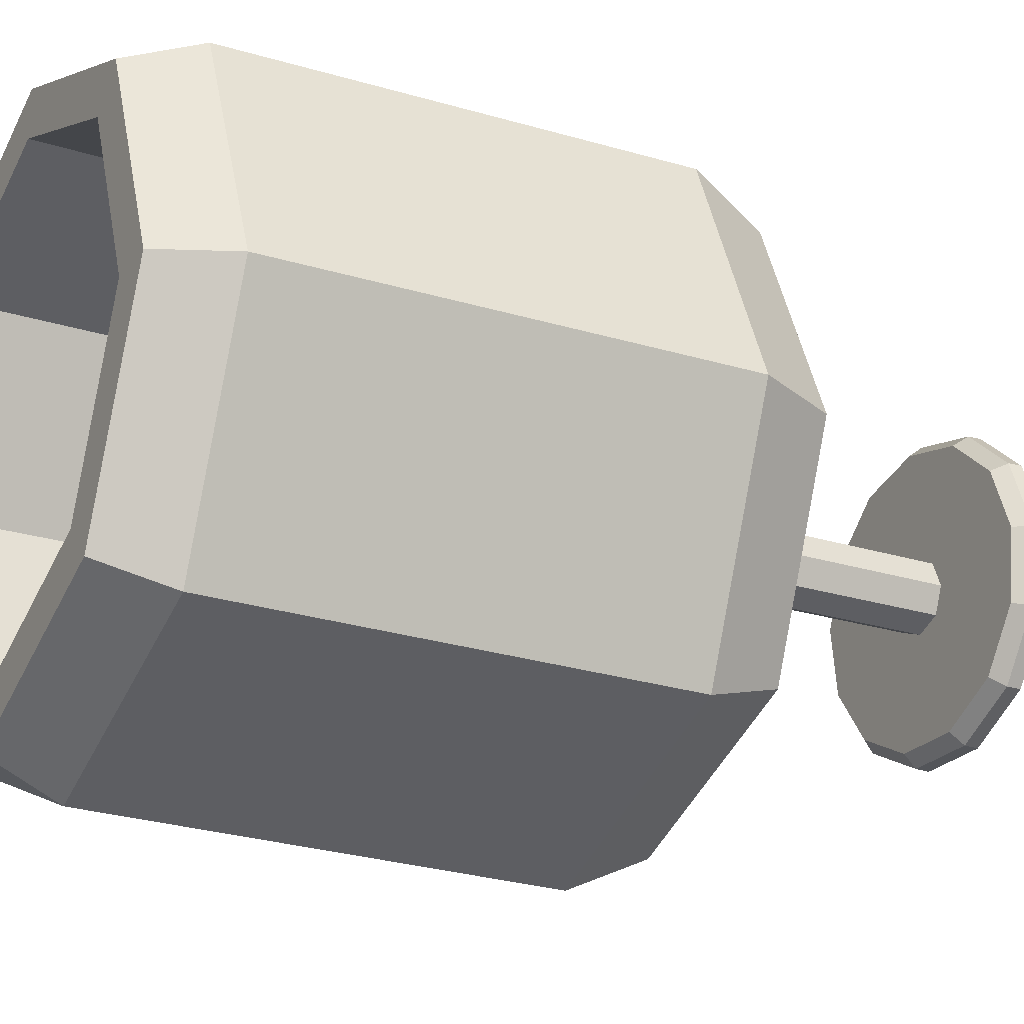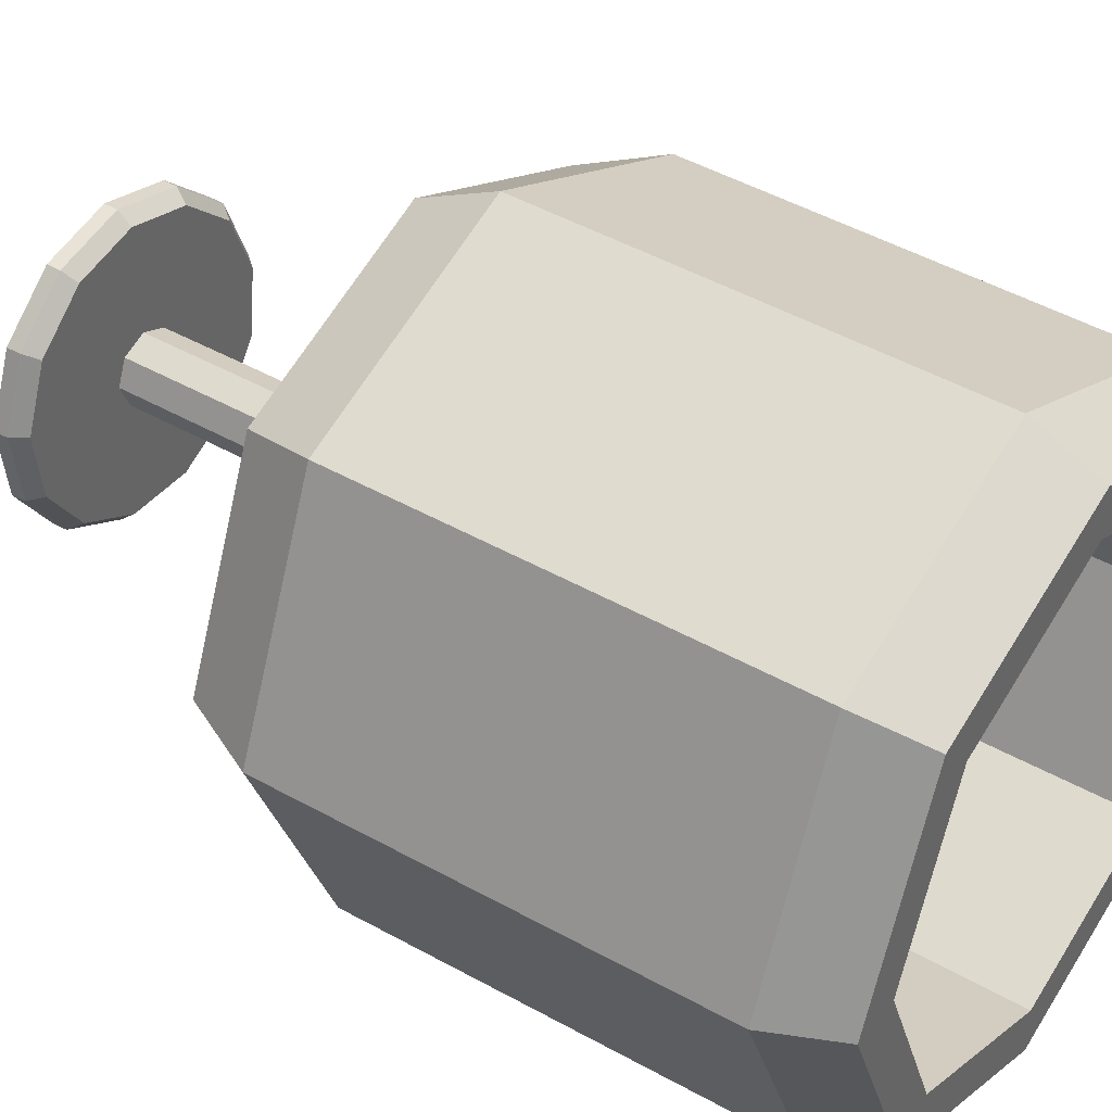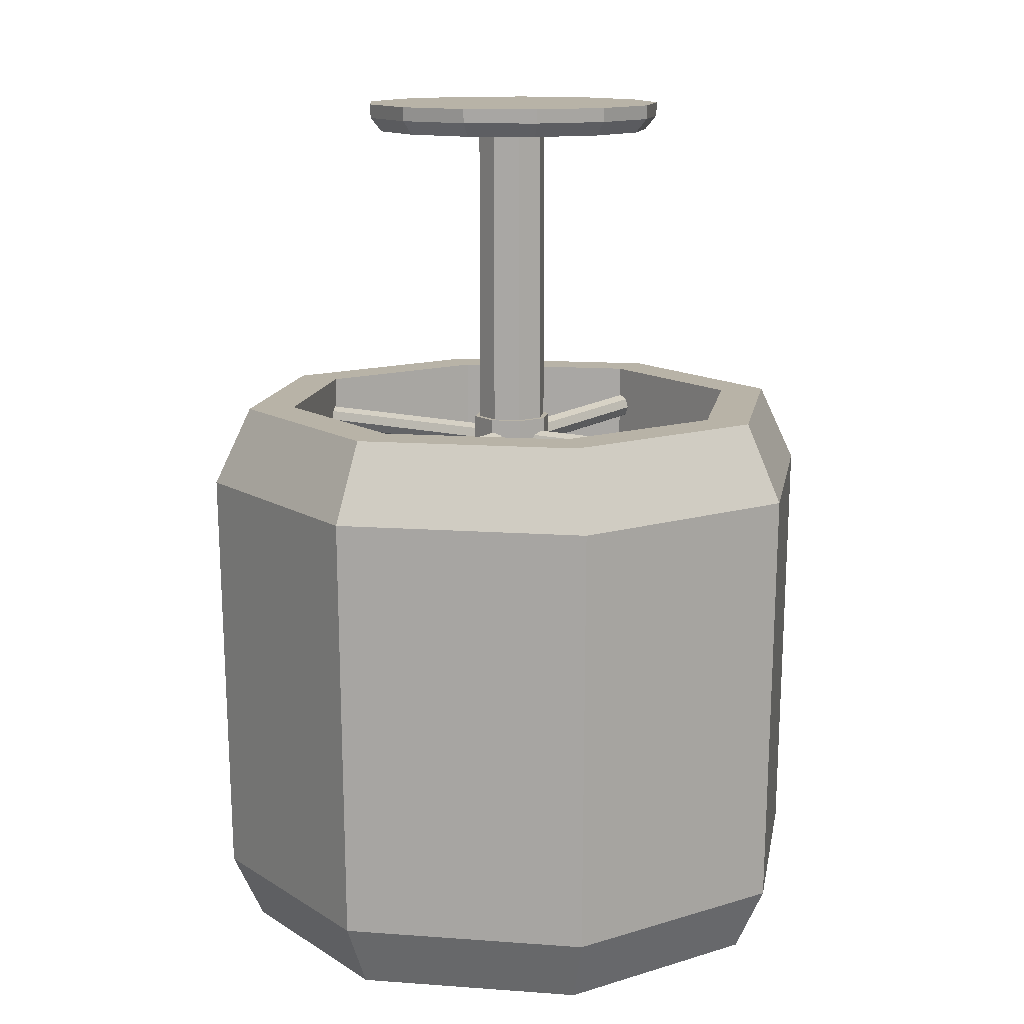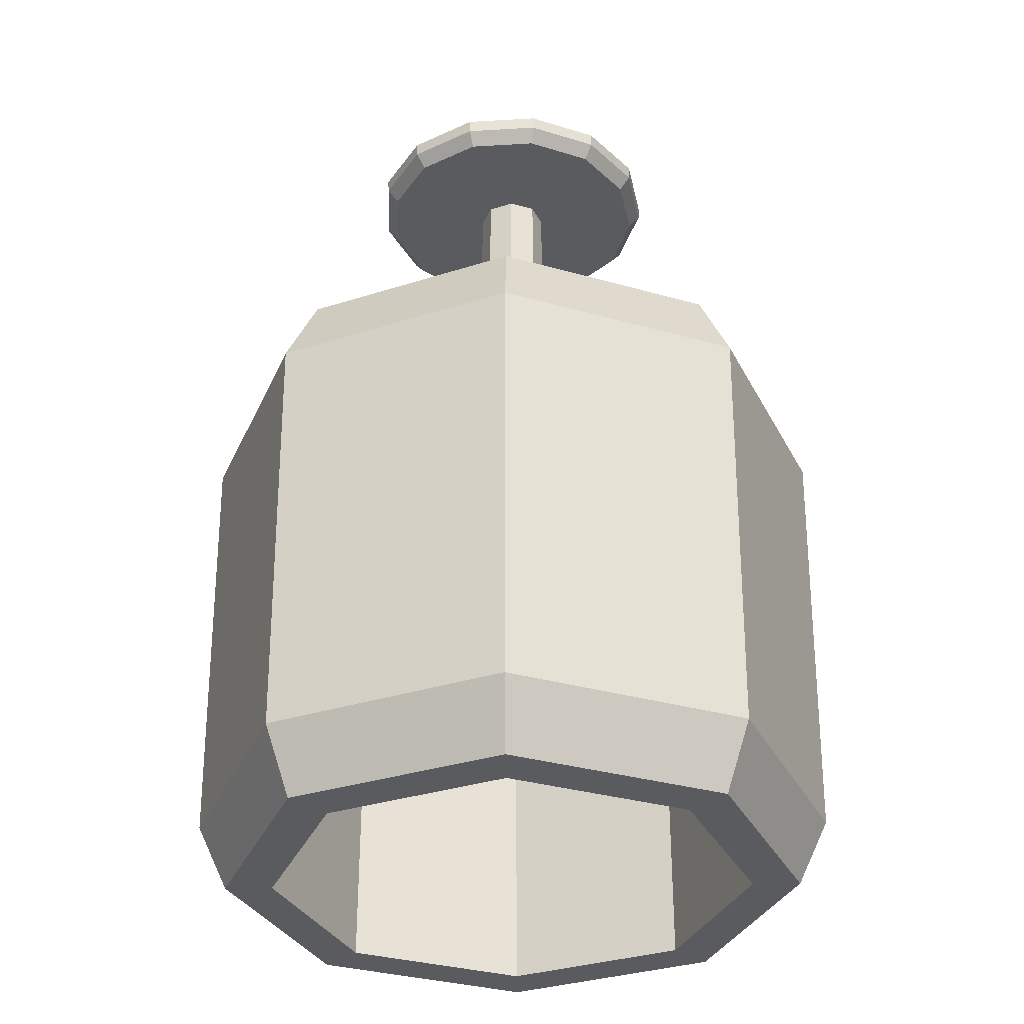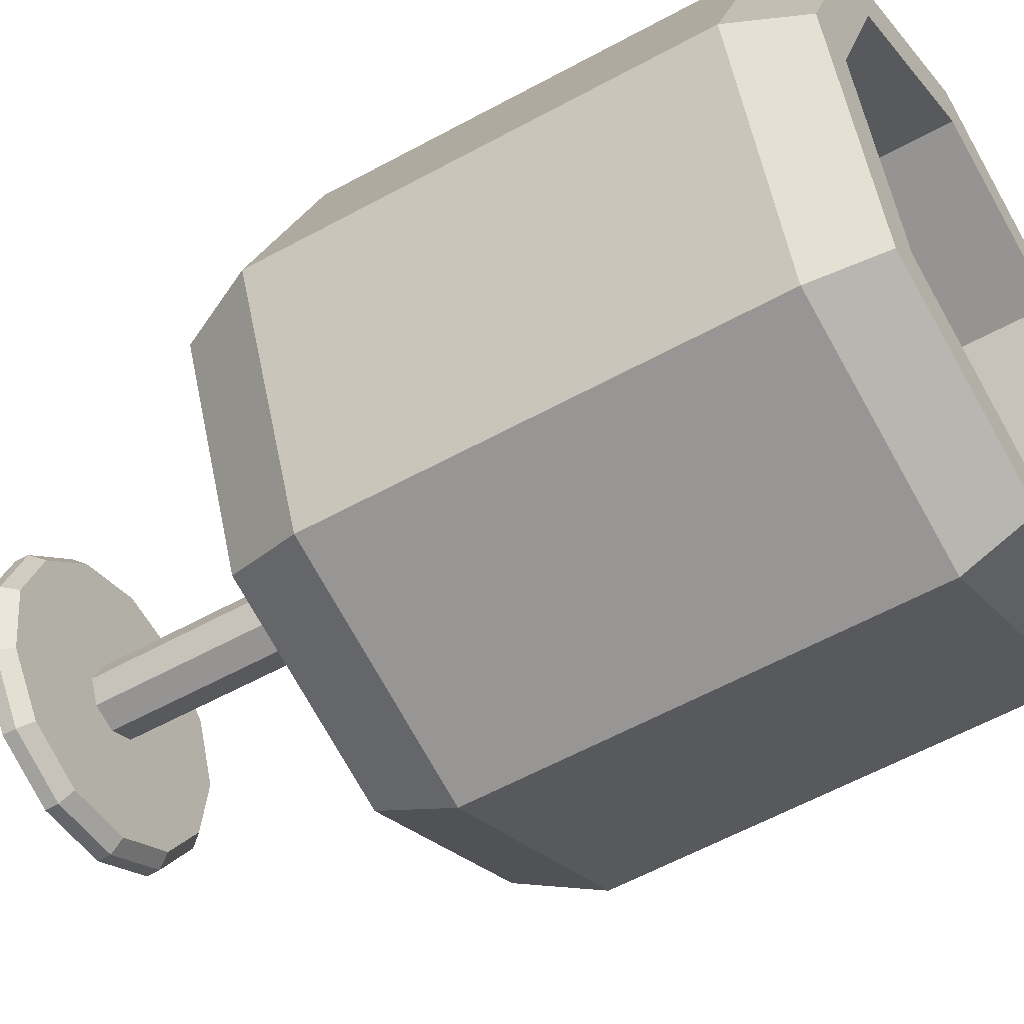
<metadata>
{"format":"obj","ext":"obj","renderer":"f3d","projection":"perspective","resolution":1024,"background":"white","views":[{"elev":-23.5,"azim":61.9,"up":"+Z"},{"elev":41.3,"azim":-54.9,"up":"+Z"},{"elev":12.9,"azim":-147.8,"up":"+Y"},{"elev":-33.3,"azim":46.2,"up":"+Y"},{"elev":-50.4,"azim":-57.9,"up":"+Z"}]}
</metadata>
<code>
o Ceiling_light
v 0.001861 0.2968 1.138
v 0.001861 -2.42 1.138
v 0.8051 0.2968 0.8053
v 0.8051 -2.42 0.8053
v 1.138 0.2968 0.002051
v 1.138 -2.42 0.00205
v 0.8051 0.2968 -0.8012
v 0.8051 -2.42 -0.8012
v 0.001861 0.2968 -1.134
v 0.001861 -2.42 -1.134
v -0.8013 0.2968 -0.8012
v -0.8013 -2.42 -0.8012
v -1.134 0.2968 0.002051
v -1.134 -2.42 0.00205
v -0.8013 0.2968 0.8053
v -0.8013 -2.42 0.8053
v 0.001861 0.2968 1.361
v 0.9625 0.2968 0.9626
v 0.9625 -2.42 0.9626
v 0.001861 -2.42 1.361
v 1.36 0.2968 0.002051
v 1.36 -2.42 0.00205
v 0.9625 0.2968 -0.9585
v 0.9625 -2.42 -0.9585
v 0.001861 0.2968 -1.356
v 0.001861 -2.42 -1.356
v -0.9587 0.2968 -0.9585
v -0.9587 -2.42 -0.9585
v -1.357 0.2968 0.002051
v -1.357 -2.42 0.00205
v -0.9587 0.2968 0.9626
v -0.9587 -2.42 0.9626
v 0.001861 -2.106 1.507
v 1.066 -2.106 1.066
v 1.506 -2.106 0.00205
v 1.066 -2.106 -1.062
v 0.001861 -2.106 -1.502
v -1.062 -2.106 -1.062
v -1.503 -2.106 0.00205
v -1.062 -2.106 1.066
v 1.089 -0.07478 1.089
v 1.539 -0.07478 0.002051
v 1.089 -0.07478 -1.085
v 0.001861 -0.07478 -1.535
v -1.085 -0.07478 -1.085
v -1.535 -0.07478 0.002051
v -1.085 -0.07478 1.089
v 0.001861 -0.07478 1.539
v 0.001861 1.684 0.17
v 0.1206 1.684 0.1208
v 0.001861 -0.192 0.1234
v -0.1169 1.684 0.1208
v -0.1661 1.684 0.002051
v -0.08394 -0.192 0.08785
v -0.1195 -0.192 0.002051
v -0.08394 -0.192 -0.08375
v 0.001861 -0.192 -0.1193
v -0.1169 1.684 -0.1167
v 0.001861 1.684 -0.1659
v 0.1206 1.684 -0.1167
v 0.1698 1.684 0.002051
v 0.08766 -0.192 -0.08375
v 0.1232 -0.192 0.002051
v 0.08766 -0.192 0.08785
v -1.363 0.08916 0.04762
v -1.363 0.1316 0.03004
v 0.01082 0.08916 0.04762
v -1.363 0.04673 0.03004
v -1.363 0.02915 -0.01239
v 0.01082 0.04673 0.03004
v 0.01082 0.02915 -0.01239
v 0.01082 0.04673 -0.05482
v 0.01082 0.08916 -0.07239
v -1.363 0.04673 -0.05482
v -1.363 0.08916 -0.07239
v -1.363 0.1316 -0.05482
v -1.363 0.1492 -0.01239
v 0.01082 0.1316 -0.05482
v 0.01082 0.1492 -0.01239
v 0.01082 0.1316 0.03004
v -0.00519 0.08916 0.04762
v -0.00519 0.1316 0.03004
v 1.342 0.08916 0.04762
v -0.00519 0.04673 0.03004
v -0.00519 0.02915 -0.01239
v 1.342 0.04673 0.03004
v 1.342 0.02915 -0.01239
v 1.342 0.04673 -0.05482
v 1.342 0.08916 -0.07239
v -0.00519 0.04673 -0.05482
v -0.00519 0.08916 -0.07239
v -0.00519 0.1316 -0.05482
v -0.00519 0.1492 -0.01239
v 1.342 0.1316 -0.05482
v 1.342 0.1492 -0.01239
v 1.342 0.1316 0.03004
v -0.04874 0.1316 0.02213
v -0.006315 0.1492 0.02213
v 0.03611 0.1316 0.02213
v -0.006315 0.1492 -1.352
v 0.03611 0.1316 -1.352
v 0.05369 0.08916 -1.352
v 0.03611 0.04673 -1.352
v 0.05369 0.08916 0.02213
v 0.03611 0.04673 0.02213
v -0.006315 0.02915 0.02213
v -0.04874 0.04673 0.02213
v -0.006315 0.02915 -1.352
v -0.04874 0.04673 -1.352
v -0.06632 0.08916 0.02213
v -0.04874 0.1316 -1.352
v -0.06632 0.08916 -1.352
v -0.04874 0.1316 1.347
v -0.006315 0.1492 1.347
v 0.03611 0.1316 1.347
v -0.006315 0.1492 -0.01233
v 0.03611 0.1316 -0.01233
v 0.05369 0.08916 -0.01233
v 0.03611 0.04673 -0.01233
v 0.05369 0.08916 1.347
v 0.03611 0.04673 1.347
v -0.006315 0.02915 1.347
v -0.04874 0.04673 1.347
v -0.006315 0.02915 -0.01233
v -0.04874 0.04673 -0.01233
v -0.06632 0.08916 1.347
v -0.04874 0.1316 -0.01233
v -0.06632 0.08916 -0.01233
v -0.1169 -0.192 0.1208
v -0.1661 -0.192 0.002051
v 0.001861 -0.192 0.17
v -0.1169 -0.192 -0.1167
v 0.001861 -0.192 -0.1659
v 0.1206 -0.192 -0.1167
v 0.1698 -0.192 0.002051
v 0.1206 -0.192 0.1208
v -0.08394 -0.299 0.08785
v -0.1195 -0.299 0.002051
v 0.001861 -0.299 0.1234
v -0.08394 -0.299 -0.08375
v 0.001861 -0.299 -0.1193
v 0.08766 -0.299 -0.08375
v 0.1232 -0.299 0.002051
v 0.08766 -0.299 0.08785
v 0.001861 -0.04234 0.17
v -0.1169 -0.04234 0.1208
v -0.1661 -0.04234 0.002051
v -0.1169 -0.04234 -0.1167
v 0.001861 -0.04234 -0.1659
v 0.1206 -0.04234 -0.1167
v 0.1698 -0.04234 0.002051
v 0.1206 -0.04234 0.1208
v -0.1169 0.2129 0.1208
v -0.1661 0.2129 0.002051
v -0.1169 0.2129 -0.1167
v 0.001861 0.2129 -0.1659
v 0.1206 0.2129 -0.1167
v 0.1698 0.2129 0.002051
v 0.1206 0.2129 0.1208
v 0.001861 0.2129 0.17
v 0.001861 0.2129 0.1963
v 0.001861 -0.04234 0.1963
v 0.1392 -0.04234 0.1394
v 0.1961 -0.04234 0.002051
v 0.1392 -0.04234 -0.1353
v 0.001861 -0.04234 -0.1922
v -0.1355 -0.04234 -0.1353
v -0.1924 -0.04234 0.002051
v -0.1355 -0.04234 0.1394
v -0.1355 0.2129 0.1394
v -0.1924 0.2129 0.002051
v -0.1355 0.2129 -0.1353
v 0.001861 0.2129 -0.1922
v 0.1392 0.2129 -0.1353
v 0.1961 0.2129 0.002051
v 0.1392 0.2129 0.1394
v 0.000846 1.675 0.1036
v 0.000846 1.807 0.7322
v 0.04856 1.675 0.09185
v 0.3407 1.807 0.6484
v 0.08535 1.675 0.05926
v 0.6027 1.807 0.4163
v 0.1028 1.675 0.01331
v 0.7268 1.807 0.08908
v 0.09685 1.675 -0.03548
v 0.6846 1.807 -0.2584
v 0.06894 1.675 -0.07593
v 0.4858 1.807 -0.5464
v 0.02542 1.675 -0.09877
v 0.1758 1.807 -0.7091
v -0.02373 1.675 -0.09877
v -0.1742 1.807 -0.7091
v -0.06724 1.675 -0.07593
v -0.4841 1.807 -0.5464
v -0.09516 1.675 -0.03548
v -0.6829 1.807 -0.2584
v -0.1011 1.675 0.01331
v -0.7251 1.807 0.08908
v -0.08366 1.675 0.05926
v -0.601 1.807 0.4163
v -0.04687 1.675 0.09185
v -0.339 1.807 0.6484
v 0.000846 1.741 0.7298
v 0.3396 1.741 0.6463
v 0.6007 1.741 0.415
v 0.7244 1.741 0.08879
v 0.6824 1.741 -0.2575
v 0.4842 1.741 -0.5447
v 0.1753 1.741 -0.7068
v -0.1736 1.741 -0.7068
v -0.4825 1.741 -0.5447
v -0.6807 1.741 -0.2575
v -0.7227 1.741 0.08879
v -0.599 1.741 0.415
v -0.3379 1.741 0.6463
v 0.000846 1.675 0.6753
v 0.3142 1.675 0.598
v 0.5558 1.675 0.384
v 0.6702 1.675 0.08221
v 0.6313 1.675 -0.2382
v 0.448 1.675 -0.5038
v 0.1622 1.675 -0.6538
v -0.1605 1.675 -0.6538
v -0.4463 1.675 -0.5038
v -0.6297 1.675 -0.2382
v -0.6686 1.675 0.08221
v -0.5541 1.675 0.384
v -0.3125 1.675 0.598
v 0.000846 1.592 0.1036
v 0.04856 1.592 0.09185
v 0.08535 1.592 0.05926
v 0.1028 1.592 0.01331
v 0.09685 1.592 -0.03548
v 0.06894 1.592 -0.07593
v 0.02542 1.592 -0.09877
v -0.02373 1.592 -0.09877
v -0.06724 1.592 -0.07593
v -0.09516 1.592 -0.03548
v -0.1011 1.592 0.01331
v -0.08366 1.592 0.05926
v -0.04687 1.592 0.09185
v 0.001861 -0.2667 0.103
v 0.001861 -0.4686 0.103
v 0.08926 -0.2667 0.05251
v 0.08926 -0.4686 0.05251
v 0.08926 -0.2667 -0.04841
v 0.08926 -0.4686 -0.04841
v 0.001861 -0.2667 -0.09888
v 0.001861 -0.4686 -0.09888
v -0.08554 -0.2667 -0.04841
v -0.08554 -0.4686 -0.04841
v -0.08554 -0.2667 0.05251
v -0.08554 -0.4686 0.05251
v 0.2121 -0.6985 0.1235
v 0.001861 -0.6985 0.2449
v 0.2121 -0.6985 -0.1194
v 0.001861 -0.6985 -0.2408
v -0.2084 -0.6985 -0.1194
v -0.2084 -0.6985 0.1235
v 0.2556 -1.176 0.1485
v 0.001861 -1.176 0.295
v 0.2556 -1.176 -0.1444
v 0.001861 -1.176 -0.2909
v -0.2518 -1.176 -0.1444
v -0.2518 -1.176 0.1485
v 0.1588 -1.309 0.09265
v 0.001861 -1.309 0.1833
v 0.1588 -1.309 -0.08855
v 0.001861 -1.309 -0.1792
v -0.1551 -1.309 -0.08855
v -0.1551 -1.309 0.09265
v -0.2979 -0.9371 -0.171
v -0.2979 -0.9371 0.1751
v 0.3016 -0.9371 -0.171
v 0.001861 -0.9371 -0.3441
v 0.001861 -0.9371 0.3482
v 0.3016 -0.9371 0.1751
f 33 20 19 34
f 34 19 22 35
f 35 22 24 36
f 36 24 26 37
f 37 26 28 38
f 38 28 30 39
f 15 1 2 16
f 39 30 32 40
f 40 32 20 33
f 13 15 16 14
f 3 1 17 18
f 2 4 19 20
f 5 3 18 21
f 4 6 22 19
f 7 5 21 23
f 6 8 24 22
f 9 7 23 25
f 8 10 26 24
f 11 9 25 27
f 10 12 28 26
f 13 11 27 29
f 12 14 30 28
f 15 13 29 31
f 14 16 32 30
f 1 15 31 17
f 16 2 20 32
f 1 3 4 2
f 3 5 6 4
f 5 7 8 6
f 7 9 10 8
f 9 11 12 10
f 11 13 14 12
f 47 40 33 48
f 46 39 40 47
f 45 38 39 46
f 44 37 38 45
f 43 36 37 44
f 42 35 36 43
f 41 34 35 42
f 48 33 34 41
f 17 48 41 18
f 18 41 42 21
f 21 42 43 23
f 23 43 44 25
f 25 44 45 27
f 27 45 46 29
f 29 46 47 31
f 31 47 48 17
f 49 50 61 60 59 58 53 52
f 145 131 136 152
f 146 129 131 145
f 147 130 129 146
f 62 63 143 142
f 148 132 130 147
f 149 133 132 148
f 150 134 133 149
f 151 135 134 150
f 152 136 135 151
f 65 66 77 76 75 74 69 68
f 65 67 80 66
f 68 70 67 65
f 69 71 70 68
f 80 67 70 71 72 73 78 79
f 74 72 71 69
f 75 73 72 74
f 76 78 73 75
f 77 79 78 76
f 66 80 79 77
f 81 82 93 92 91 90 85 84
f 81 83 96 82
f 84 86 83 81
f 85 87 86 84
f 96 83 86 87 88 89 94 95
f 90 88 87 85
f 91 89 88 90
f 92 94 89 91
f 93 95 94 92
f 82 96 95 93
f 111 97 98 100
f 100 98 99 101
f 101 99 104 102
f 102 104 105 103
f 103 105 106 108
f 97 110 107 106 105 104 99 98
f 108 106 107 109
f 109 107 110 112
f 112 110 97 111
f 112 111 100 101 102 103 108 109
f 127 113 114 116
f 116 114 115 117
f 117 115 120 118
f 118 120 121 119
f 119 121 122 124
f 113 126 123 122 121 120 115 114
f 124 122 123 125
f 125 123 126 128
f 128 126 113 127
f 128 127 116 117 118 119 124 125
f 55 54 129 130
f 54 51 131 129
f 56 55 130 132
f 57 56 132 133
f 63 62 134 135
f 62 57 133 134
f 64 63 135 136
f 51 64 136 131
f 144 139 137 138 140 141 142 143
f 55 56 140 138
f 54 55 138 137
f 64 51 139 144
f 57 62 142 141
f 56 57 141 140
f 51 54 137 139
f 63 64 144 143
f 160 153 170 161
f 150 149 166 165
f 159 160 161 176
f 151 150 165 164
f 158 159 176 175
f 152 151 164 163
f 157 158 175 174
f 145 152 163 162
f 49 160 159 50
f 52 153 160 49
f 53 154 153 52
f 58 155 154 53
f 59 156 155 58
f 60 157 156 59
f 61 158 157 60
f 50 159 158 61
f 176 163 164 175
f 175 164 165 174
f 174 165 166 173
f 173 166 167 172
f 172 167 168 171
f 171 168 169 170
f 170 169 162 161
f 161 162 163 176
f 149 148 167 166
f 153 154 171 170
f 148 147 168 167
f 154 155 172 171
f 147 146 169 168
f 155 156 173 172
f 146 145 162 169
f 156 157 174 173
f 203 204 180 178
f 204 205 182 180
f 205 206 184 182
f 206 207 186 184
f 207 208 188 186
f 208 209 190 188
f 209 210 192 190
f 210 211 194 192
f 211 212 196 194
f 212 213 198 196
f 213 214 200 198
f 180 182 184 186 188 190 192 194 196 198 200 202 178
f 214 215 202 200
f 215 203 178 202
f 183 232 233 185
f 228 216 203 215
f 227 228 215 214
f 226 227 214 213
f 225 226 213 212
f 224 225 212 211
f 223 224 211 210
f 222 223 210 209
f 221 222 209 208
f 220 221 208 207
f 219 220 207 206
f 218 219 206 205
f 217 218 205 204
f 216 217 204 203
f 179 217 216 177
f 181 218 217 179
f 183 219 218 181
f 185 220 219 183
f 187 221 220 185
f 189 222 221 187
f 191 223 222 189
f 193 224 223 191
f 195 225 224 193
f 197 226 225 195
f 199 227 226 197
f 201 228 227 199
f 177 216 228 201
f 229 241 240 239 238 237 236 235 234 233 232 231 230
f 199 240 241 201
f 185 233 234 187
f 201 241 229 177
f 187 234 235 189
f 189 235 236 191
f 191 236 237 193
f 177 229 230 179
f 193 237 238 195
f 179 230 231 181
f 195 238 239 197
f 181 231 232 183
f 197 239 240 199
f 242 243 245 244
f 244 245 247 246
f 246 247 249 248
f 248 249 251 250
f 251 249 257 258
f 250 251 253 252
f 252 253 243 242
f 242 244 246 248 250 252
f 273 272 264 265
f 247 245 254 256
f 253 251 258 259
f 245 243 255 254
f 249 247 256 257
f 243 253 259 255
f 264 263 269 270
f 275 274 262 263
f 277 276 261 260
f 276 273 265 261
f 272 275 263 264
f 274 277 260 262
f 266 267 271 270 269 268
f 262 260 266 268
f 265 264 270 271
f 263 262 268 269
f 260 261 267 266
f 261 265 271 267
f 256 254 277 274
f 258 257 275 272
f 255 259 273 276
f 254 255 276 277
f 257 256 274 275
f 259 258 272 273

</code>
